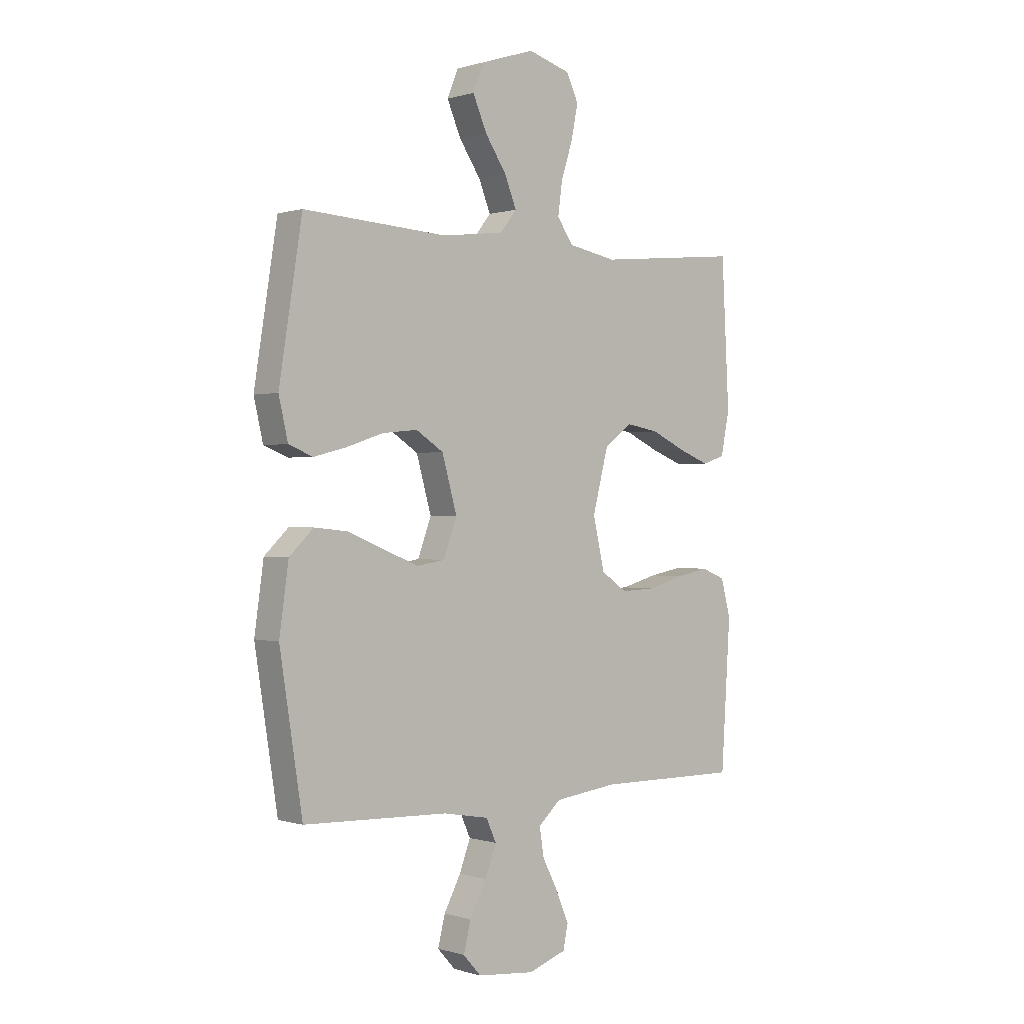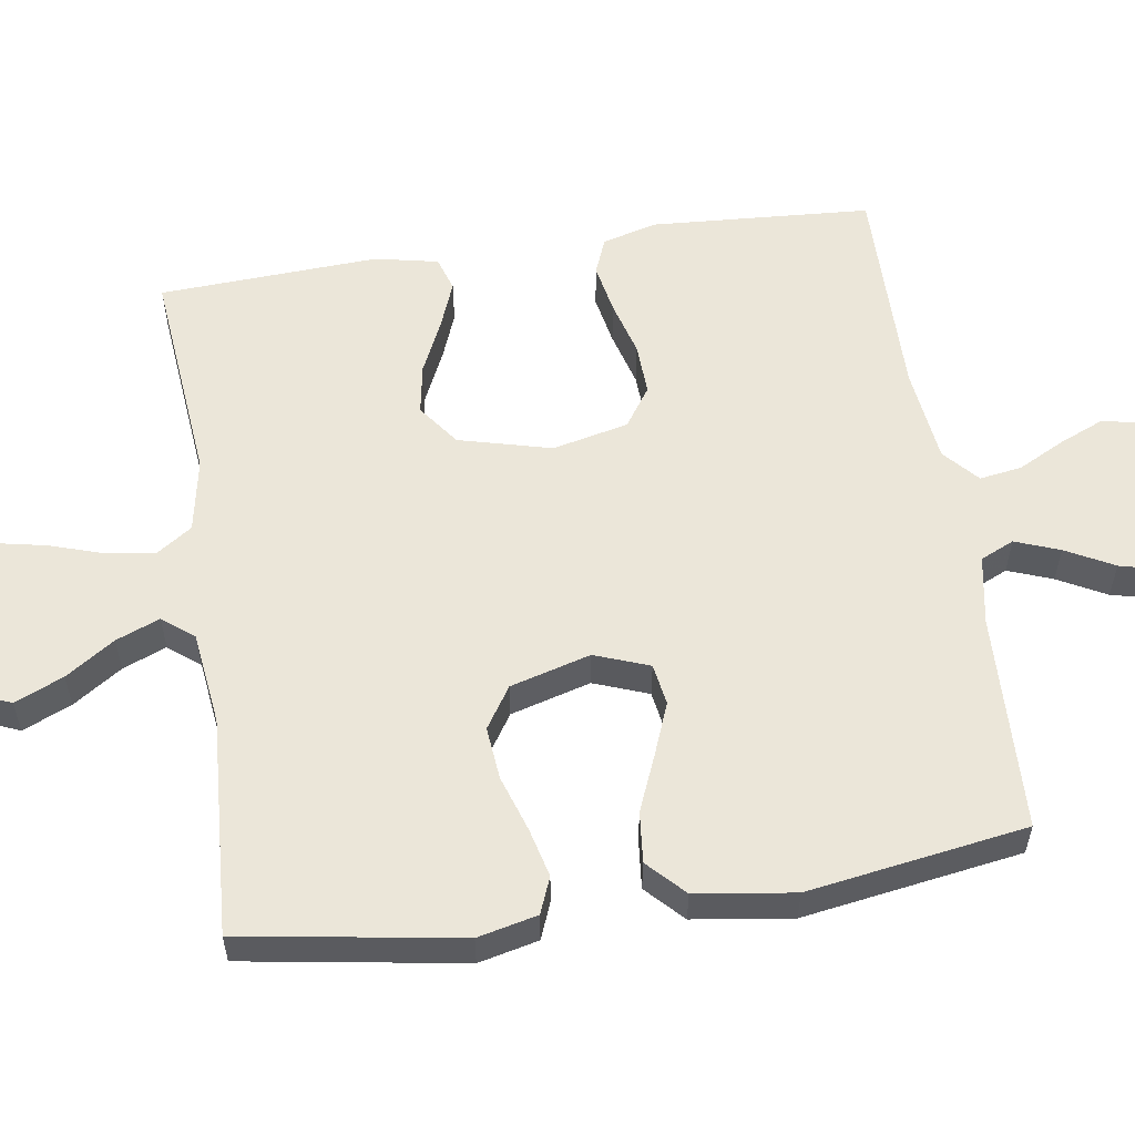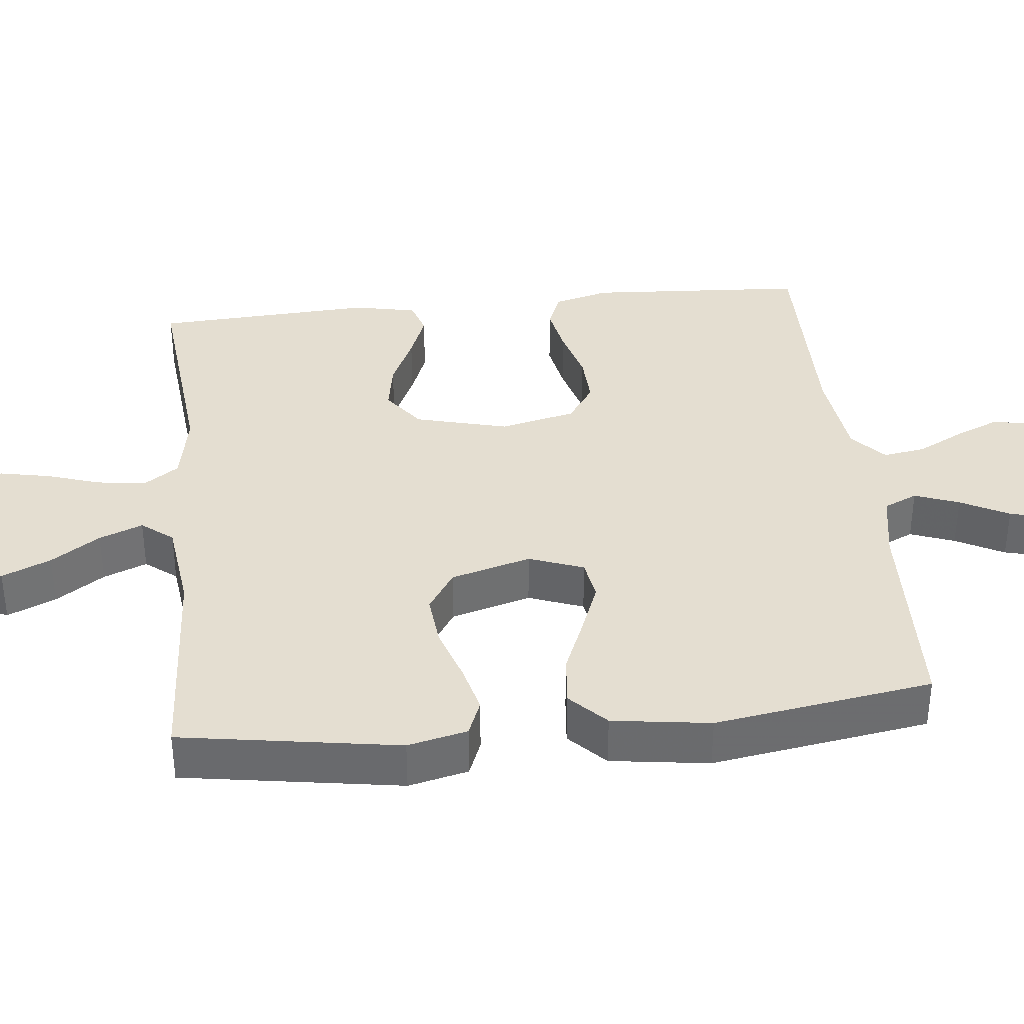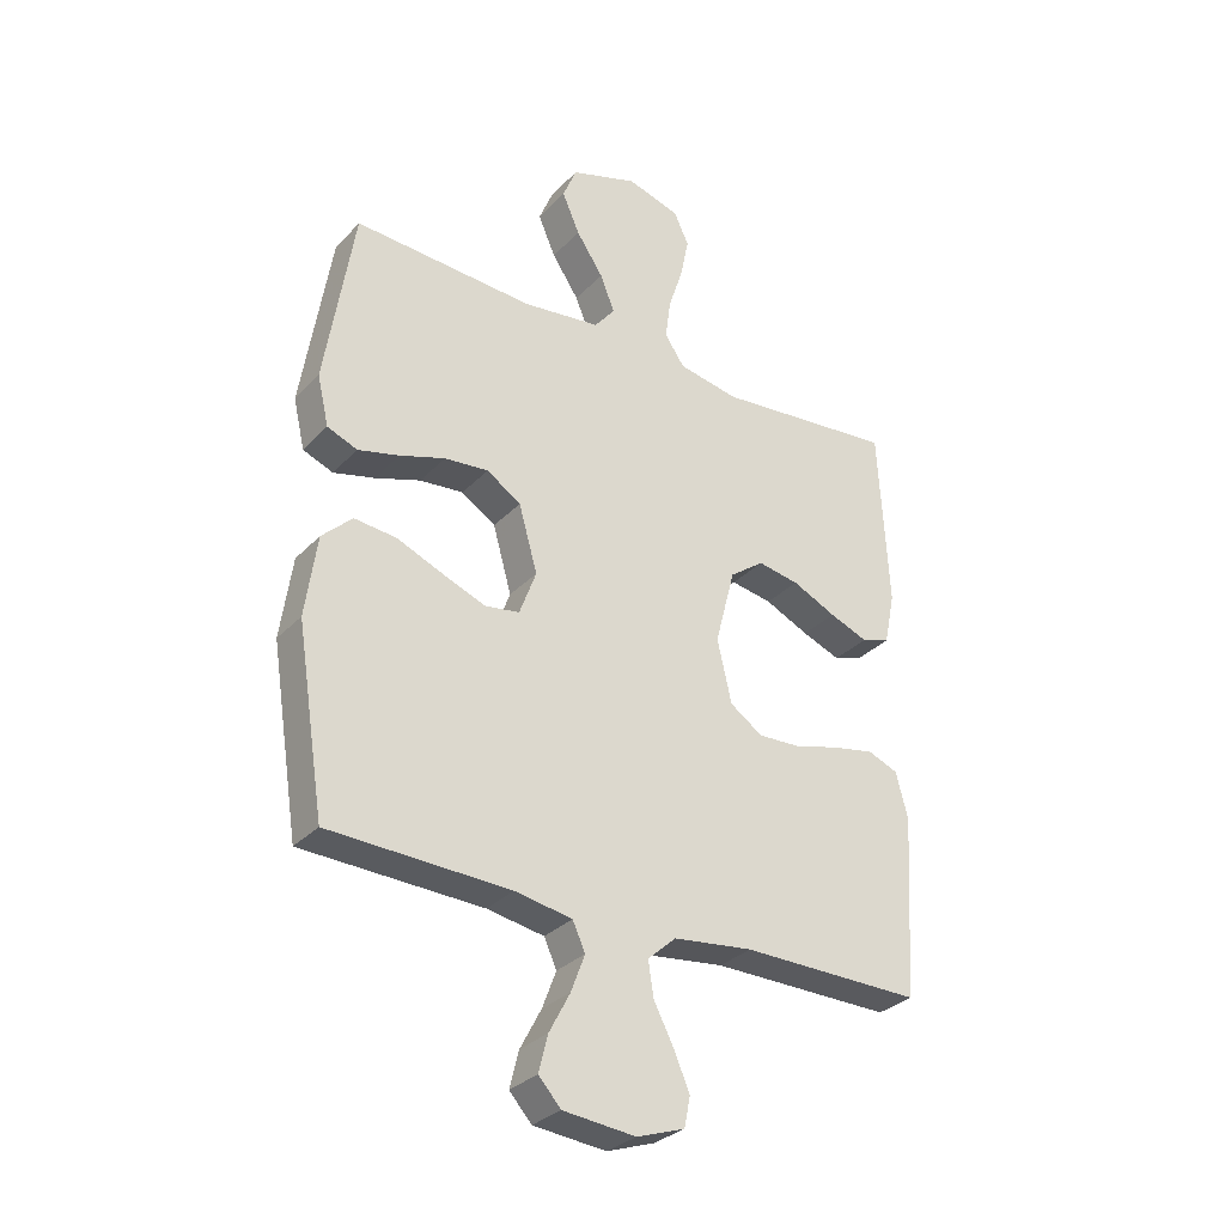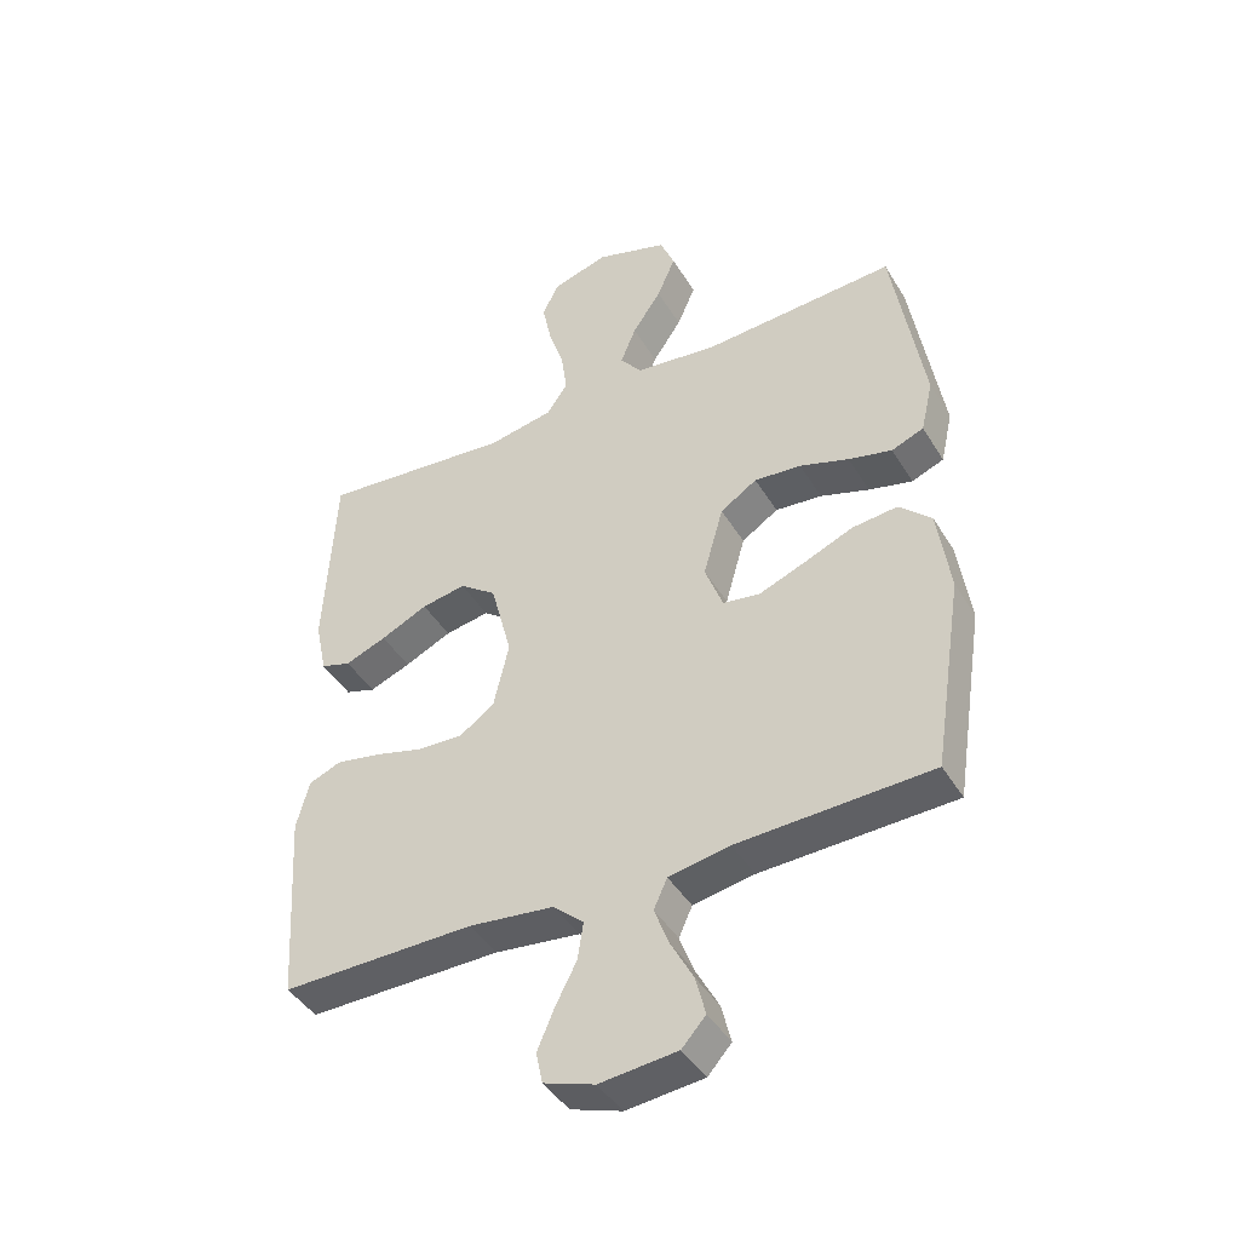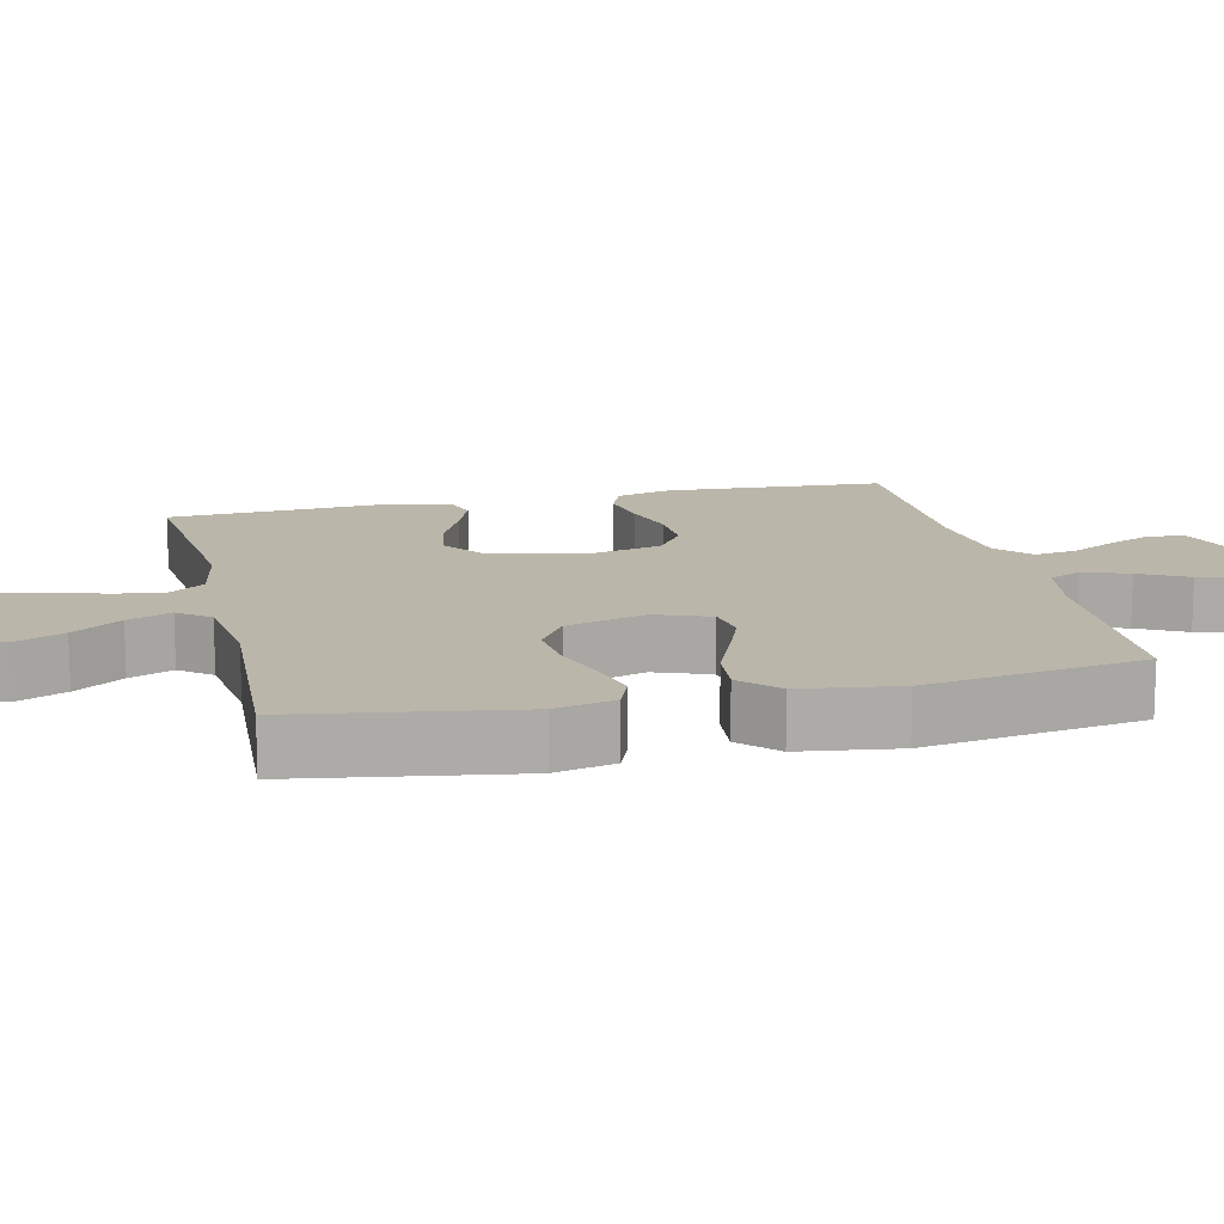
<metadata>
{"format":"obj","ext":"obj","renderer":"f3d","projection":"perspective","resolution":1024,"background":"white","views":[{"elev":0.3,"azim":138.4,"up":"+Z"},{"elev":56.7,"azim":81.4,"up":"+Y"},{"elev":36.5,"azim":83.9,"up":"+Y"},{"elev":-31.0,"azim":145.1,"up":"+Z"},{"elev":-43.3,"azim":29.1,"up":"+Z"},{"elev":13.9,"azim":76.8,"up":"+Y"}]}
</metadata>
<code>
v 0.5 0.07 0.5
v 0.548 0.07 0.2
v 0.529 0.07 0.118
v 0.479 0.07 0.098
v 0.411 0.07 0.115
v 0.335 0.07 0.14
v 0.262 0.07 0.147
v 0.205 0.07 0.11
v 0.174 0.07 0
v 0.202 0.07 -0.075
v 0.259 0.07 -0.084
v 0.331 0.07 -0.056
v 0.408 0.07 -0.024
v 0.478 0.07 -0.017
v 0.528 0.07 -0.065
v 0.547 0.07 -0.2
v 0.5 0.07 -0.5
v 0.2 0.07 -0.511
v 0.105 0.07 -0.528
v 0.084 0.07 -0.574
v 0.107 0.07 -0.635
v 0.142 0.07 -0.701
v 0.157 0.07 -0.761
v 0.12 0.07 -0.802
v 0 0.07 -0.814
v -0.079 0.07 -0.787
v -0.089 0.07 -0.738
v -0.063 0.07 -0.677
v -0.03 0.07 -0.613
v -0.021 0.07 -0.555
v -0.068 0.07 -0.513
v -0.2 0.07 -0.497
v -0.5 0.07 -0.5
v -0.519 0.07 -0.2
v -0.499 0.07 -0.124
v -0.449 0.07 -0.104
v -0.38 0.07 -0.117
v -0.304 0.07 -0.138
v -0.233 0.07 -0.141
v -0.179 0.07 -0.104
v -0.155 0.07 0
v -0.188 0.07 0.127
v -0.245 0.07 0.169
v -0.314 0.07 0.157
v -0.387 0.07 0.123
v -0.451 0.07 0.098
v -0.498 0.07 0.113
v -0.516 0.07 0.2
v -0.5 0.07 0.5
v -0.2 0.07 0.471
v -0.099 0.07 0.49
v -0.066 0.07 0.538
v -0.075 0.07 0.605
v -0.099 0.07 0.679
v -0.113 0.07 0.748
v -0.088 0.07 0.801
v 0 0.07 0.827
v 0.112 0.07 0.791
v 0.135 0.07 0.735
v 0.106 0.07 0.668
v 0.061 0.07 0.601
v 0.037 0.07 0.541
v 0.071 0.07 0.498
v 0.2 0.07 0.482
v 0.5 0 0.5
v 0.548 0 0.2
v 0.529 0 0.118
v 0.479 0 0.098
v 0.411 0 0.115
v 0.335 0 0.14
v 0.262 0 0.147
v 0.205 0 0.11
v 0.174 0 0
v 0.202 0 -0.075
v 0.259 0 -0.084
v 0.331 0 -0.056
v 0.408 0 -0.024
v 0.478 0 -0.017
v 0.528 0 -0.065
v 0.547 0 -0.2
v 0.5 0 -0.5
v 0.2 0 -0.511
v 0.105 0 -0.528
v 0.084 0 -0.574
v 0.107 0 -0.635
v 0.142 0 -0.701
v 0.157 0 -0.761
v 0.12 0 -0.802
v 0 0 -0.814
v -0.079 0 -0.787
v -0.089 0 -0.738
v -0.063 0 -0.677
v -0.03 0 -0.613
v -0.021 0 -0.555
v -0.068 0 -0.513
v -0.2 0 -0.497
v -0.5 0 -0.5
v -0.519 0 -0.2
v -0.499 0 -0.124
v -0.449 0 -0.104
v -0.38 0 -0.117
v -0.304 0 -0.138
v -0.233 0 -0.141
v -0.179 0 -0.104
v -0.155 0 0
v -0.188 0 0.127
v -0.245 0 0.169
v -0.314 0 0.157
v -0.387 0 0.123
v -0.451 0 0.098
v -0.498 0 0.113
v -0.516 0 0.2
v -0.5 0 0.5
v -0.2 0 0.471
v -0.099 0 0.49
v -0.066 0 0.538
v -0.075 0 0.605
v -0.099 0 0.679
v -0.113 0 0.748
v -0.088 0 0.801
v 0 0 0.827
v 0.112 0 0.791
v 0.135 0 0.735
v 0.106 0 0.668
v 0.061 0 0.601
v 0.037 0 0.541
v 0.071 0 0.498
v 0.2 0 0.482
f 58 59 60 61
f 58 61 62
f 57 58 62
f 56 57 62
f 53 54 55 56
f 52 53 56 62
f 51 52 62 63
f 47 48 49 50
f 44 45 46 47
f 44 47 50 51
f 35 36 37 38
f 33 34 35 38
f 32 33 38 39
f 31 32 39 40
f 26 27 28 29
f 24 25 26 29
f 24 29 30
f 21 22 23 24
f 20 21 24 30
f 19 20 30 31
f 15 16 17 18
f 12 13 14 15
f 11 12 15 18
f 10 11 18 19
f 3 4 5 6
f 1 2 3 6
f 64 1 6 7
f 63 64 7 8
f 43 44 51 63
f 42 43 63 8
f 41 42 8 9
f 19 31 40 41
f 9 10 19 41
f 125 124 123 122
f 126 125 122
f 126 122 121
f 126 121 120
f 120 119 118 117
f 126 120 117 116
f 127 126 116 115
f 114 113 112 111
f 111 110 109 108
f 115 114 111 108
f 102 101 100 99
f 102 99 98 97
f 103 102 97 96
f 104 103 96 95
f 93 92 91 90
f 93 90 89 88
f 94 93 88
f 88 87 86 85
f 94 88 85 84
f 95 94 84 83
f 82 81 80 79
f 79 78 77 76
f 82 79 76 75
f 83 82 75 74
f 70 69 68 67
f 70 67 66 65
f 71 70 65 128
f 72 71 128 127
f 127 115 108 107
f 72 127 107 106
f 73 72 106 105
f 105 104 95 83
f 105 83 74 73
f 1 65 66 2
f 2 66 67 3
f 3 67 68 4
f 4 68 69 5
f 5 69 70 6
f 6 70 71 7
f 7 71 72 8
f 8 72 73 9
f 9 73 74 10
f 10 74 75 11
f 11 75 76 12
f 12 76 77 13
f 13 77 78 14
f 14 78 79 15
f 15 79 80 16
f 16 80 81 17
f 17 81 82 18
f 18 82 83 19
f 19 83 84 20
f 20 84 85 21
f 21 85 86 22
f 22 86 87 23
f 23 87 88 24
f 24 88 89 25
f 25 89 90 26
f 26 90 91 27
f 27 91 92 28
f 28 92 93 29
f 29 93 94 30
f 30 94 95 31
f 31 95 96 32
f 32 96 97 33
f 33 97 98 34
f 34 98 99 35
f 35 99 100 36
f 36 100 101 37
f 37 101 102 38
f 38 102 103 39
f 39 103 104 40
f 40 104 105 41
f 41 105 106 42
f 42 106 107 43
f 43 107 108 44
f 44 108 109 45
f 45 109 110 46
f 46 110 111 47
f 47 111 112 48
f 48 112 113 49
f 49 113 114 50
f 50 114 115 51
f 51 115 116 52
f 52 116 117 53
f 53 117 118 54
f 54 118 119 55
f 55 119 120 56
f 56 120 121 57
f 57 121 122 58
f 58 122 123 59
f 59 123 124 60
f 60 124 125 61
f 61 125 126 62
f 62 126 127 63
f 63 127 128 64
f 64 128 65 1

</code>
